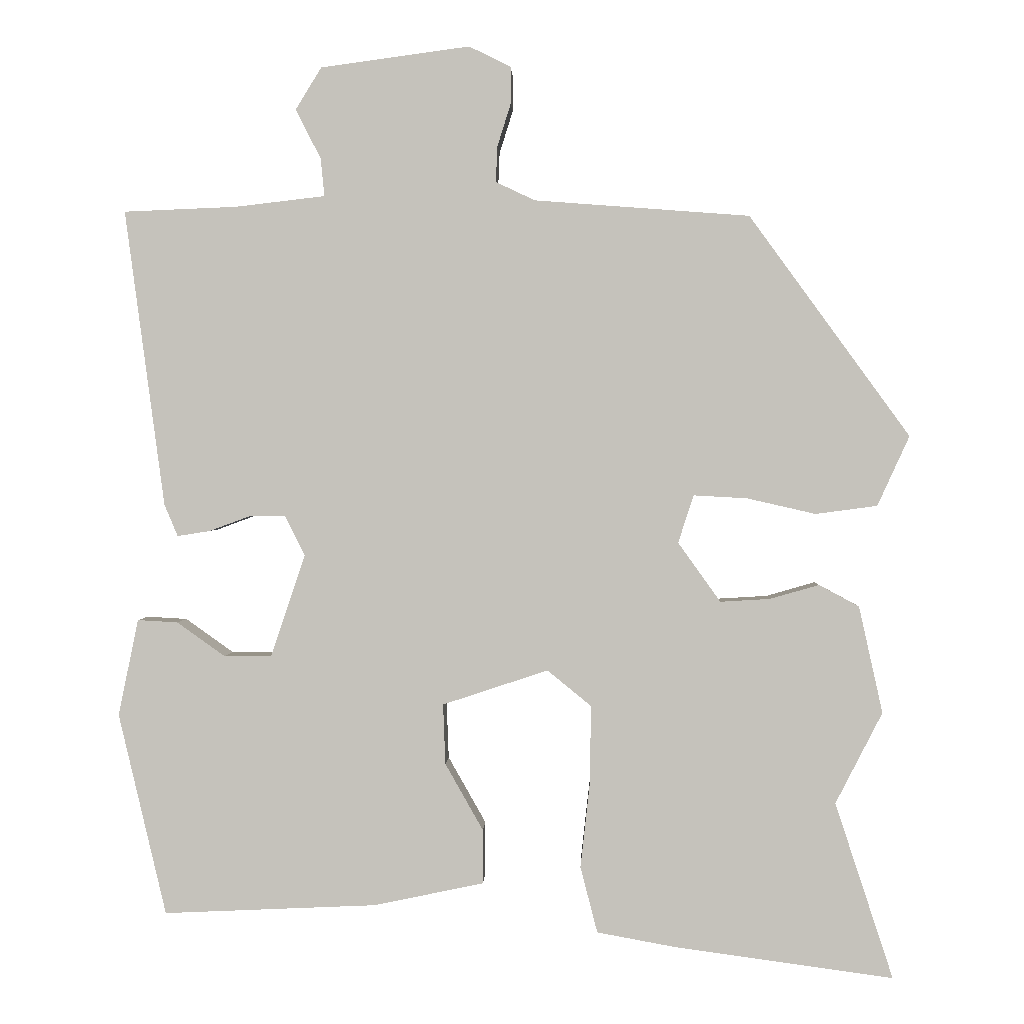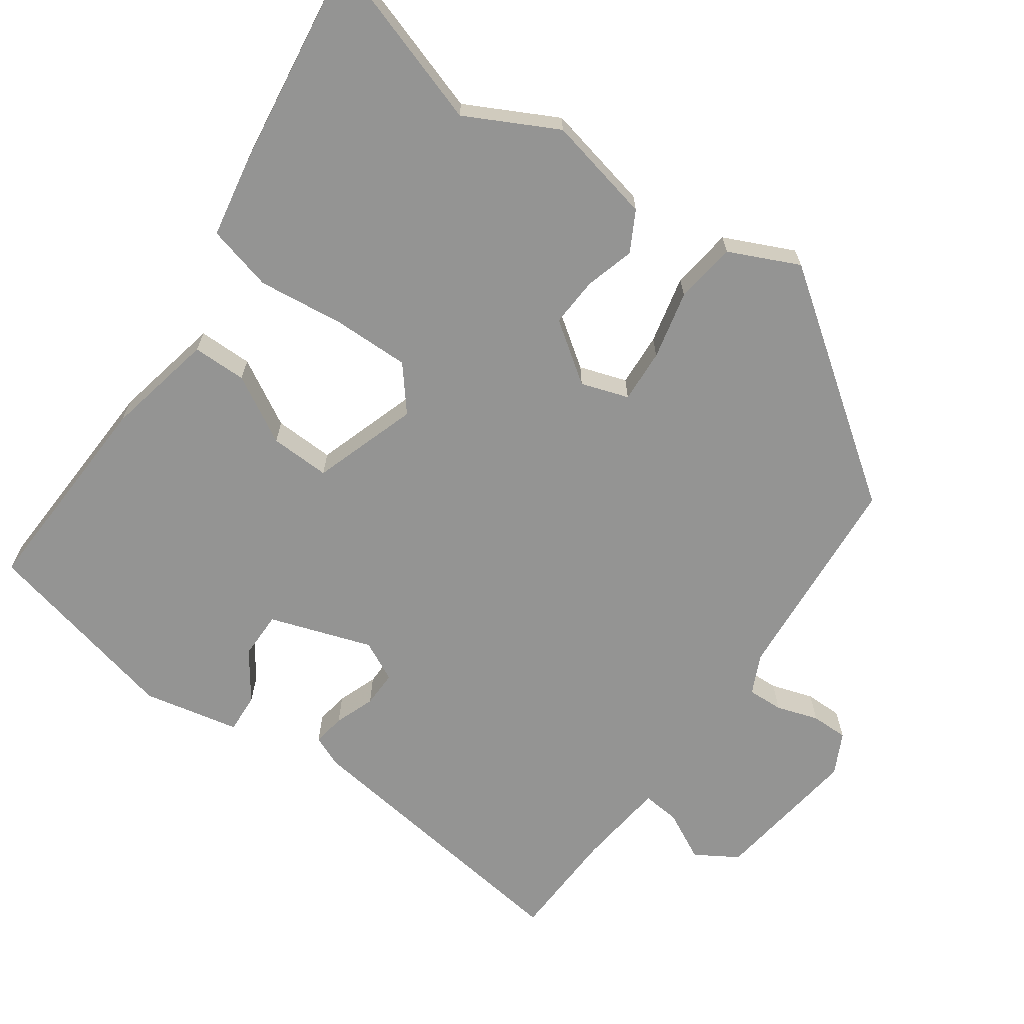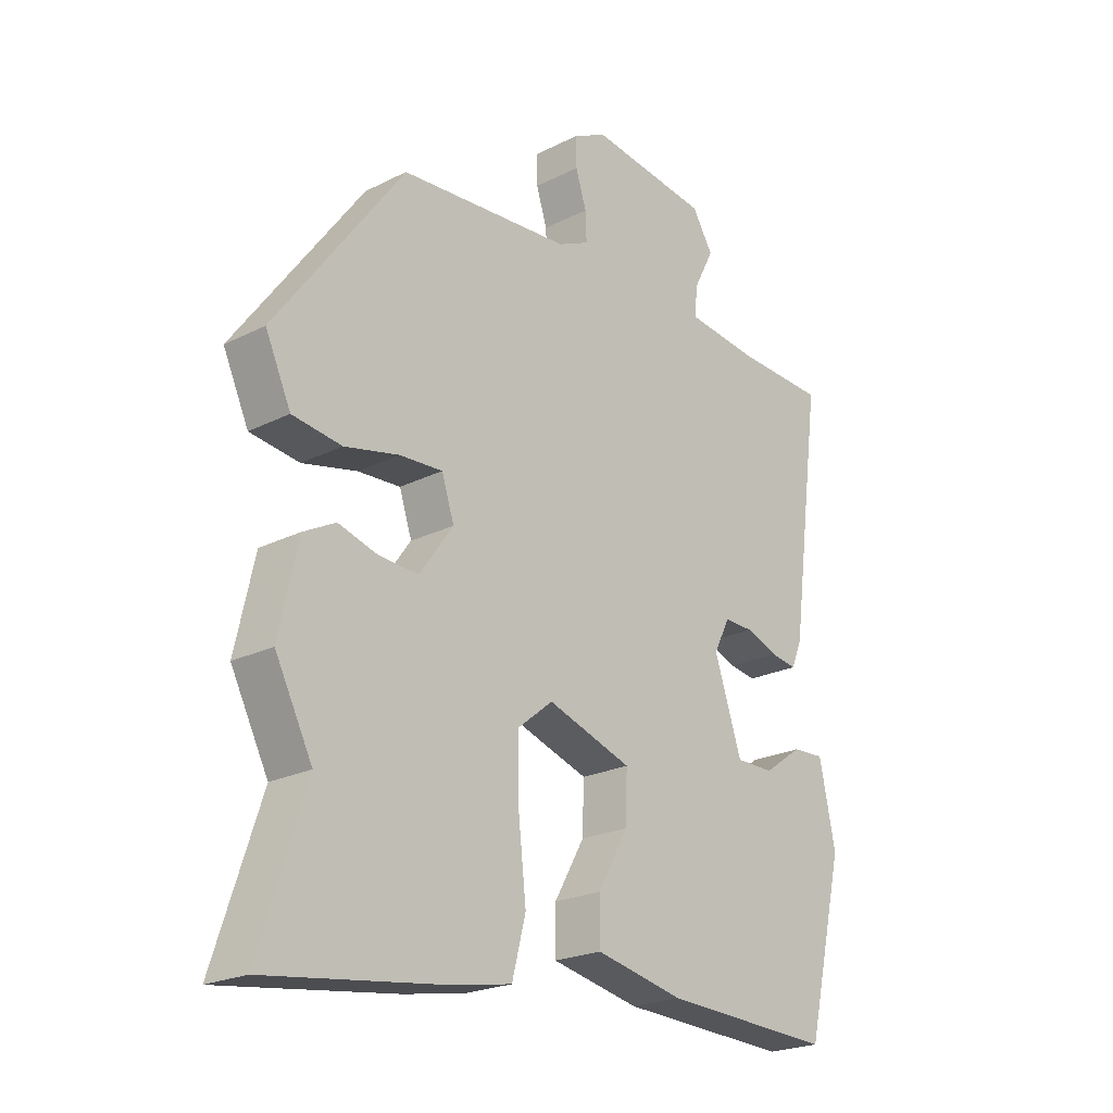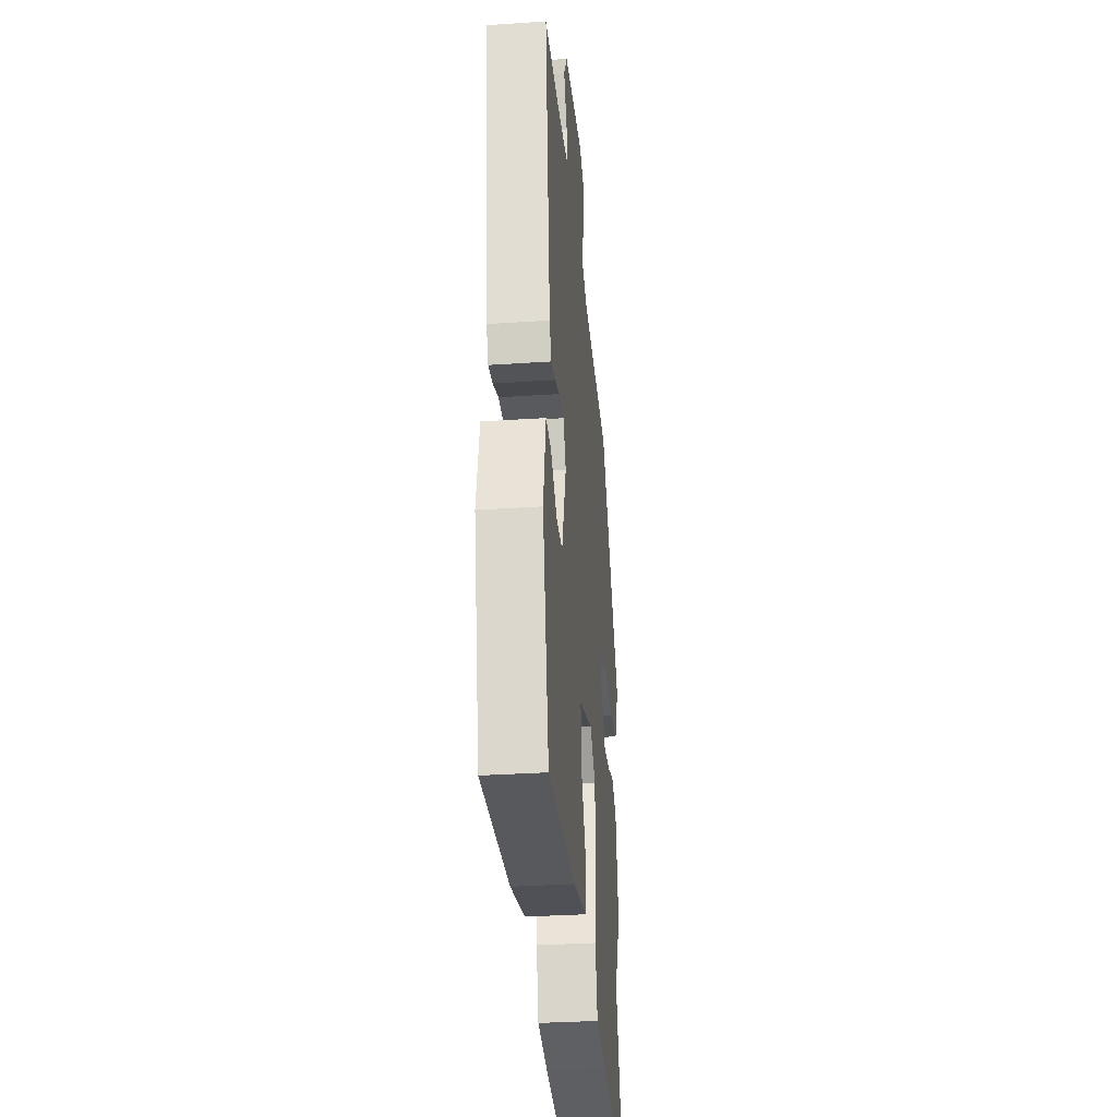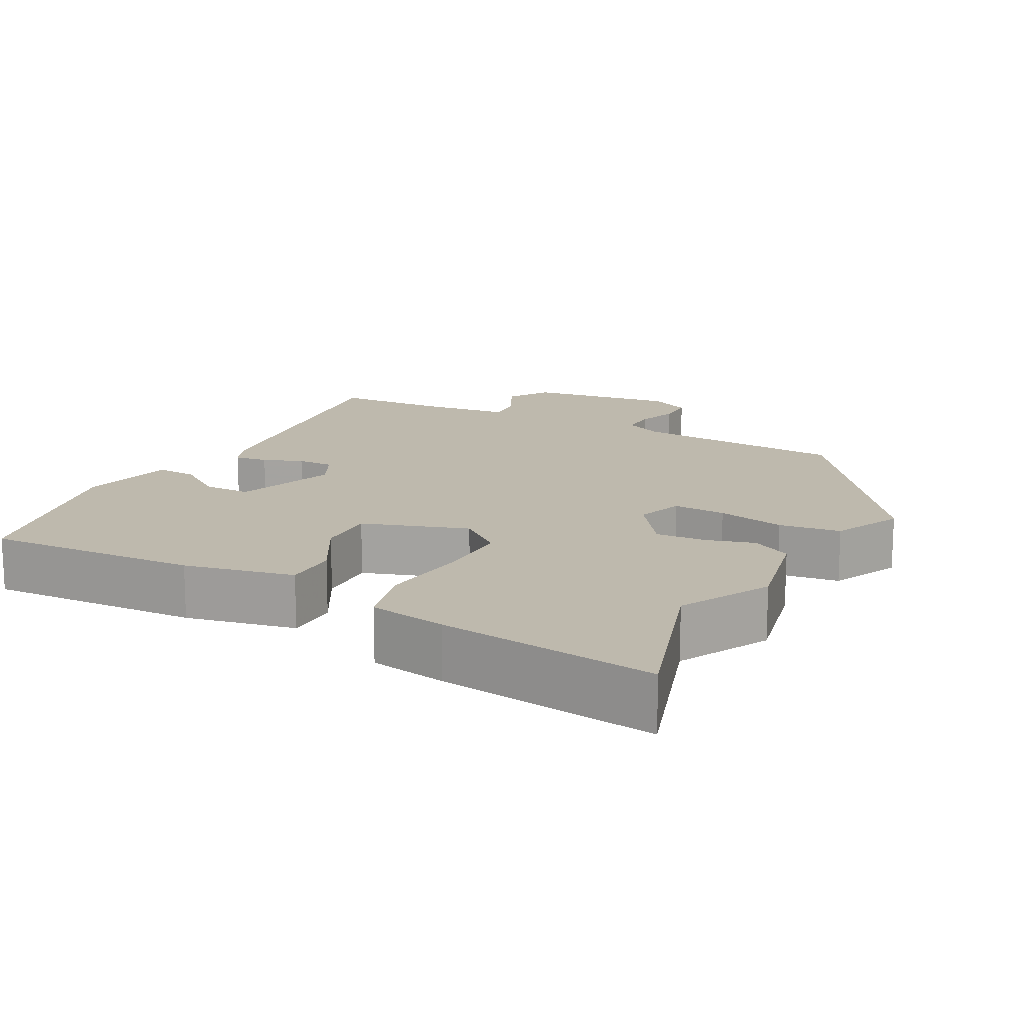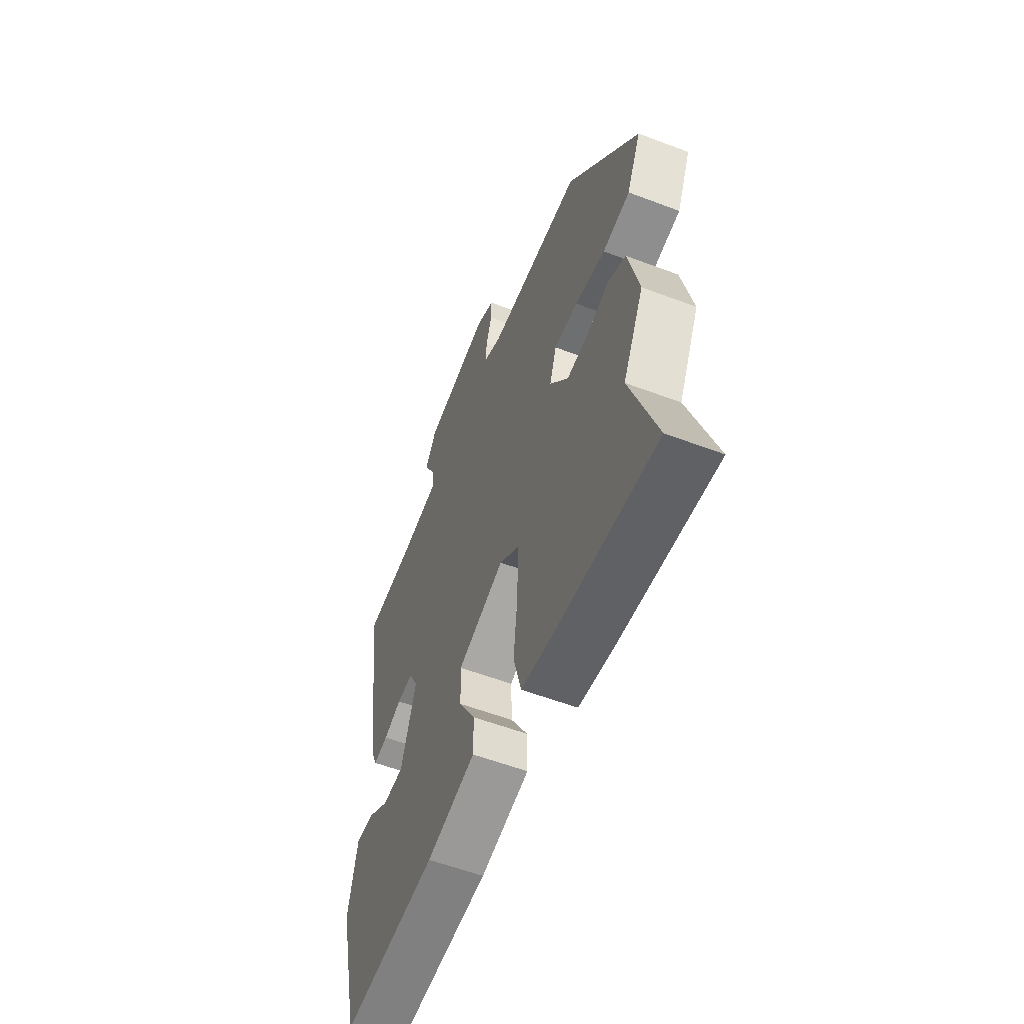
<metadata>
{"format":"obj","ext":"obj","renderer":"f3d","projection":"perspective","resolution":1024,"background":"white","views":[{"elev":1.3,"azim":-177.8,"up":"+Z"},{"elev":-67.0,"azim":-125.1,"up":"+Y"},{"elev":-22.4,"azim":-49.0,"up":"+Z"},{"elev":-32.3,"azim":95.4,"up":"+Z"},{"elev":15.3,"azim":-151.9,"up":"+Y"},{"elev":-57.7,"azim":-111.4,"up":"+Z"}]}
</metadata>
<code>
v 0.518 0.07 0.462
v 0.465 0.07 0.063
v 0.447 0.07 0.02
v 0.403 0.07 0.027
v 0.349 0.07 0.047
v 0.3 0.07 0.048
v 0.273 0.07 -0.006
v 0.319 0.07 -0.144
v 0.383 0.07 -0.144
v 0.448 0.07 -0.098
v 0.502 0.07 -0.095
v 0.529 0.07 -0.225
v 0.465 0.07 -0.497
v 0.178 0.07 -0.484
v 0.03 0.07 -0.453
v 0.03 0.07 -0.38
v 0.081 0.07 -0.29
v 0.084 0.07 -0.209
v -0.058 0.07 -0.162
v -0.117 0.07 -0.21
v -0.116 0.07 -0.313
v -0.103 0.07 -0.43
v -0.126 0.07 -0.519
v -0.231 0.07 -0.538
v -0.526 0.07 -0.578
v -0.448 0.07 -0.341
v -0.511 0.07 -0.218
v -0.479 0.07 -0.074
v -0.425 0.07 -0.045
v -0.359 0.07 -0.064
v -0.292 0.07 -0.068
v -0.235 0.07 0.012
v -0.256 0.07 0.076
v -0.328 0.07 0.072
v -0.42 0.07 0.051
v -0.503 0.07 0.062
v -0.546 0.07 0.156
v -0.33 0.07 0.453
v -0.041 0.07 0.475
v 0.012 0.07 0.5
v 0.01 0.07 0.548
v -0.008 0.07 0.605
v -0.008 0.07 0.655
v 0.048 0.07 0.683
v 0.249 0.07 0.656
v 0.284 0.07 0.599
v 0.25 0.07 0.533
v 0.245 0.07 0.482
v 0.366 0.07 0.468
v 0.518 0 0.462
v 0.465 0 0.063
v 0.447 0 0.02
v 0.403 0 0.027
v 0.349 0 0.047
v 0.3 0 0.048
v 0.273 0 -0.006
v 0.319 0 -0.144
v 0.383 0 -0.144
v 0.448 0 -0.098
v 0.502 0 -0.095
v 0.529 0 -0.225
v 0.465 0 -0.497
v 0.178 0 -0.484
v 0.03 0 -0.453
v 0.03 0 -0.38
v 0.081 0 -0.29
v 0.084 0 -0.209
v -0.058 0 -0.162
v -0.117 0 -0.21
v -0.116 0 -0.313
v -0.103 0 -0.43
v -0.126 0 -0.519
v -0.231 0 -0.538
v -0.526 0 -0.578
v -0.448 0 -0.341
v -0.511 0 -0.218
v -0.479 0 -0.074
v -0.425 0 -0.045
v -0.359 0 -0.064
v -0.292 0 -0.068
v -0.235 0 0.012
v -0.256 0 0.076
v -0.328 0 0.072
v -0.42 0 0.051
v -0.503 0 0.062
v -0.546 0 0.156
v -0.33 0 0.453
v -0.041 0 0.475
v 0.012 0 0.5
v 0.01 0 0.548
v -0.008 0 0.605
v -0.008 0 0.655
v 0.048 0 0.683
v 0.249 0 0.656
v 0.284 0 0.599
v 0.25 0 0.533
v 0.245 0 0.482
v 0.366 0 0.468
f 44 45 46 47
f 44 47 48
f 41 42 43 44
f 40 41 44 48
f 39 40 48 49
f 34 35 36 37
f 33 34 37 38
f 32 33 38 39
f 27 28 29 30
f 26 27 30 31
f 25 26 31 32
f 21 22 23 24
f 20 21 24 25
f 14 15 16 17
f 14 17 18
f 13 14 18
f 12 13 18
f 9 10 11 12
f 8 9 12 18
f 7 8 18 19
f 2 3 4 5
f 2 5 6
f 1 2 6
f 32 39 49 1
f 20 25 32 1
f 6 7 19
f 1 6 19
f 1 19 20
f 96 95 94 93
f 97 96 93
f 93 92 91 90
f 97 93 90 89
f 98 97 89 88
f 86 85 84 83
f 87 86 83 82
f 88 87 82 81
f 79 78 77 76
f 80 79 76 75
f 81 80 75 74
f 73 72 71 70
f 74 73 70 69
f 66 65 64 63
f 67 66 63
f 67 63 62
f 67 62 61
f 61 60 59 58
f 67 61 58 57
f 68 67 57 56
f 54 53 52 51
f 55 54 51
f 55 51 50
f 50 98 88 81
f 50 81 74 69
f 68 56 55
f 68 55 50
f 69 68 50
f 1 50 51 2
f 2 51 52 3
f 3 52 53 4
f 4 53 54 5
f 5 54 55 6
f 6 55 56 7
f 7 56 57 8
f 8 57 58 9
f 9 58 59 10
f 10 59 60 11
f 11 60 61 12
f 12 61 62 13
f 13 62 63 14
f 14 63 64 15
f 15 64 65 16
f 16 65 66 17
f 17 66 67 18
f 18 67 68 19
f 19 68 69 20
f 20 69 70 21
f 21 70 71 22
f 22 71 72 23
f 23 72 73 24
f 24 73 74 25
f 25 74 75 26
f 26 75 76 27
f 27 76 77 28
f 28 77 78 29
f 29 78 79 30
f 30 79 80 31
f 31 80 81 32
f 32 81 82 33
f 33 82 83 34
f 34 83 84 35
f 35 84 85 36
f 36 85 86 37
f 37 86 87 38
f 38 87 88 39
f 39 88 89 40
f 40 89 90 41
f 41 90 91 42
f 42 91 92 43
f 43 92 93 44
f 44 93 94 45
f 45 94 95 46
f 46 95 96 47
f 47 96 97 48
f 48 97 98 49
f 49 98 50 1

</code>
